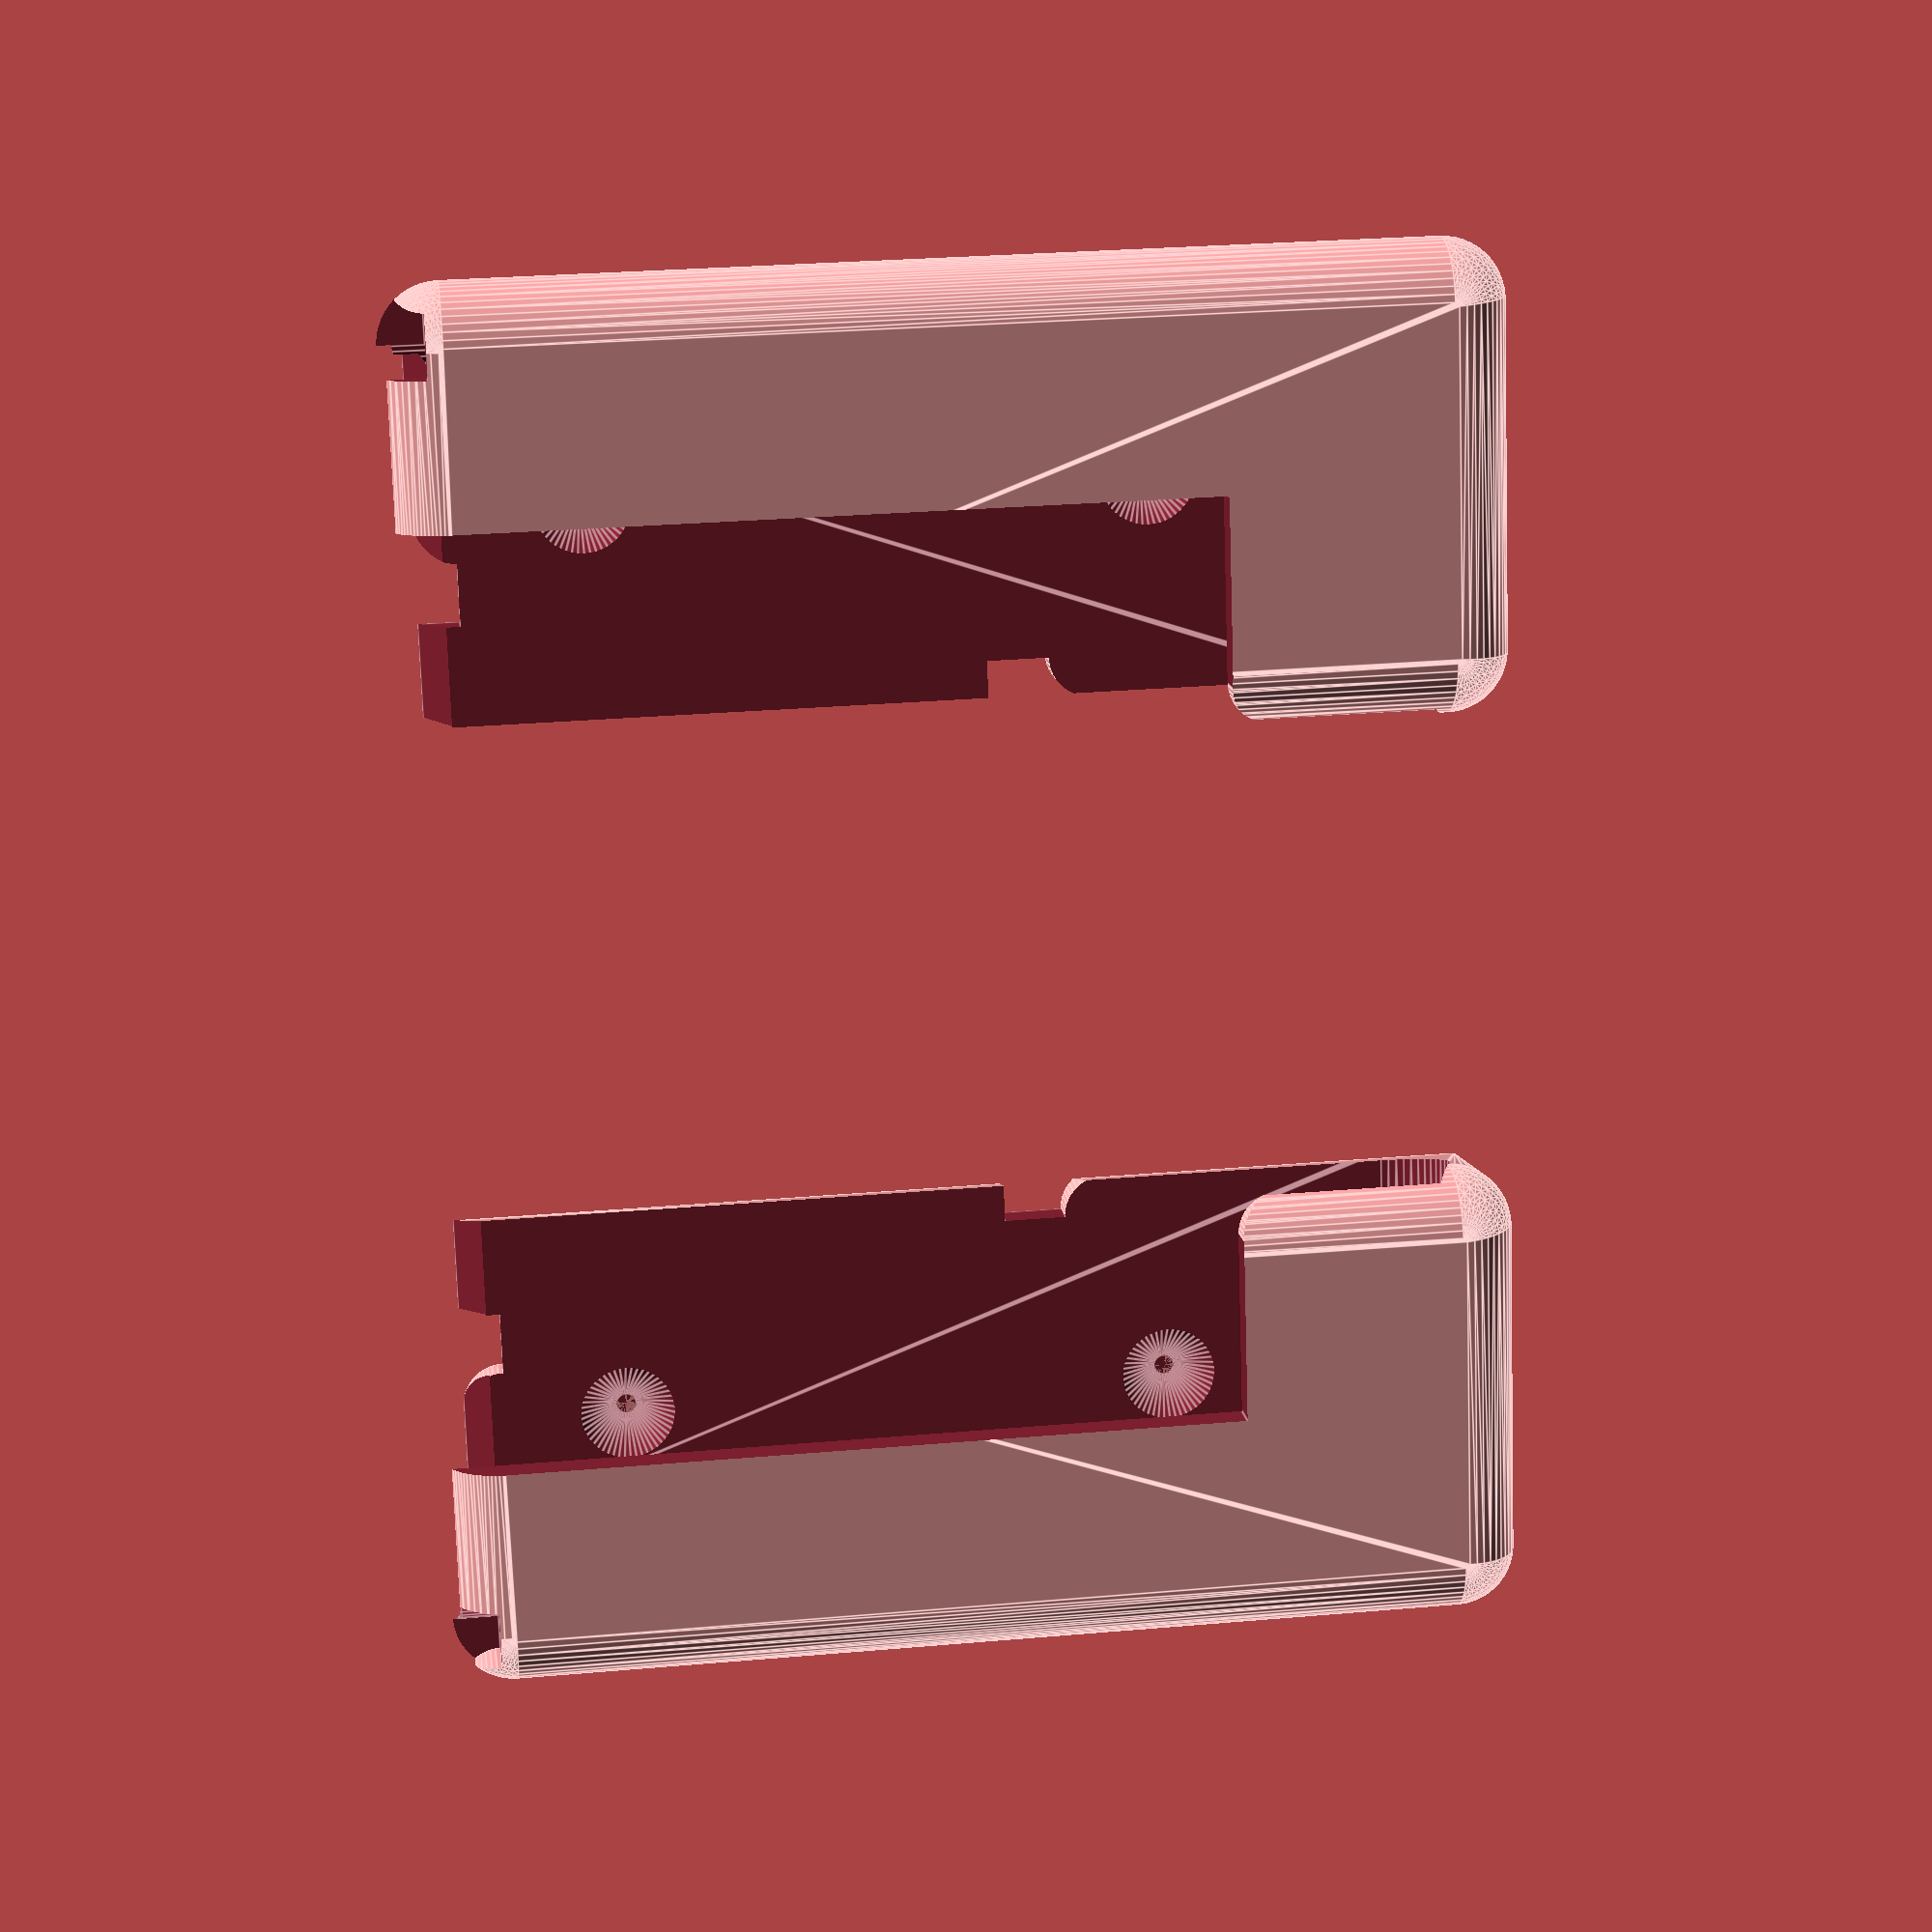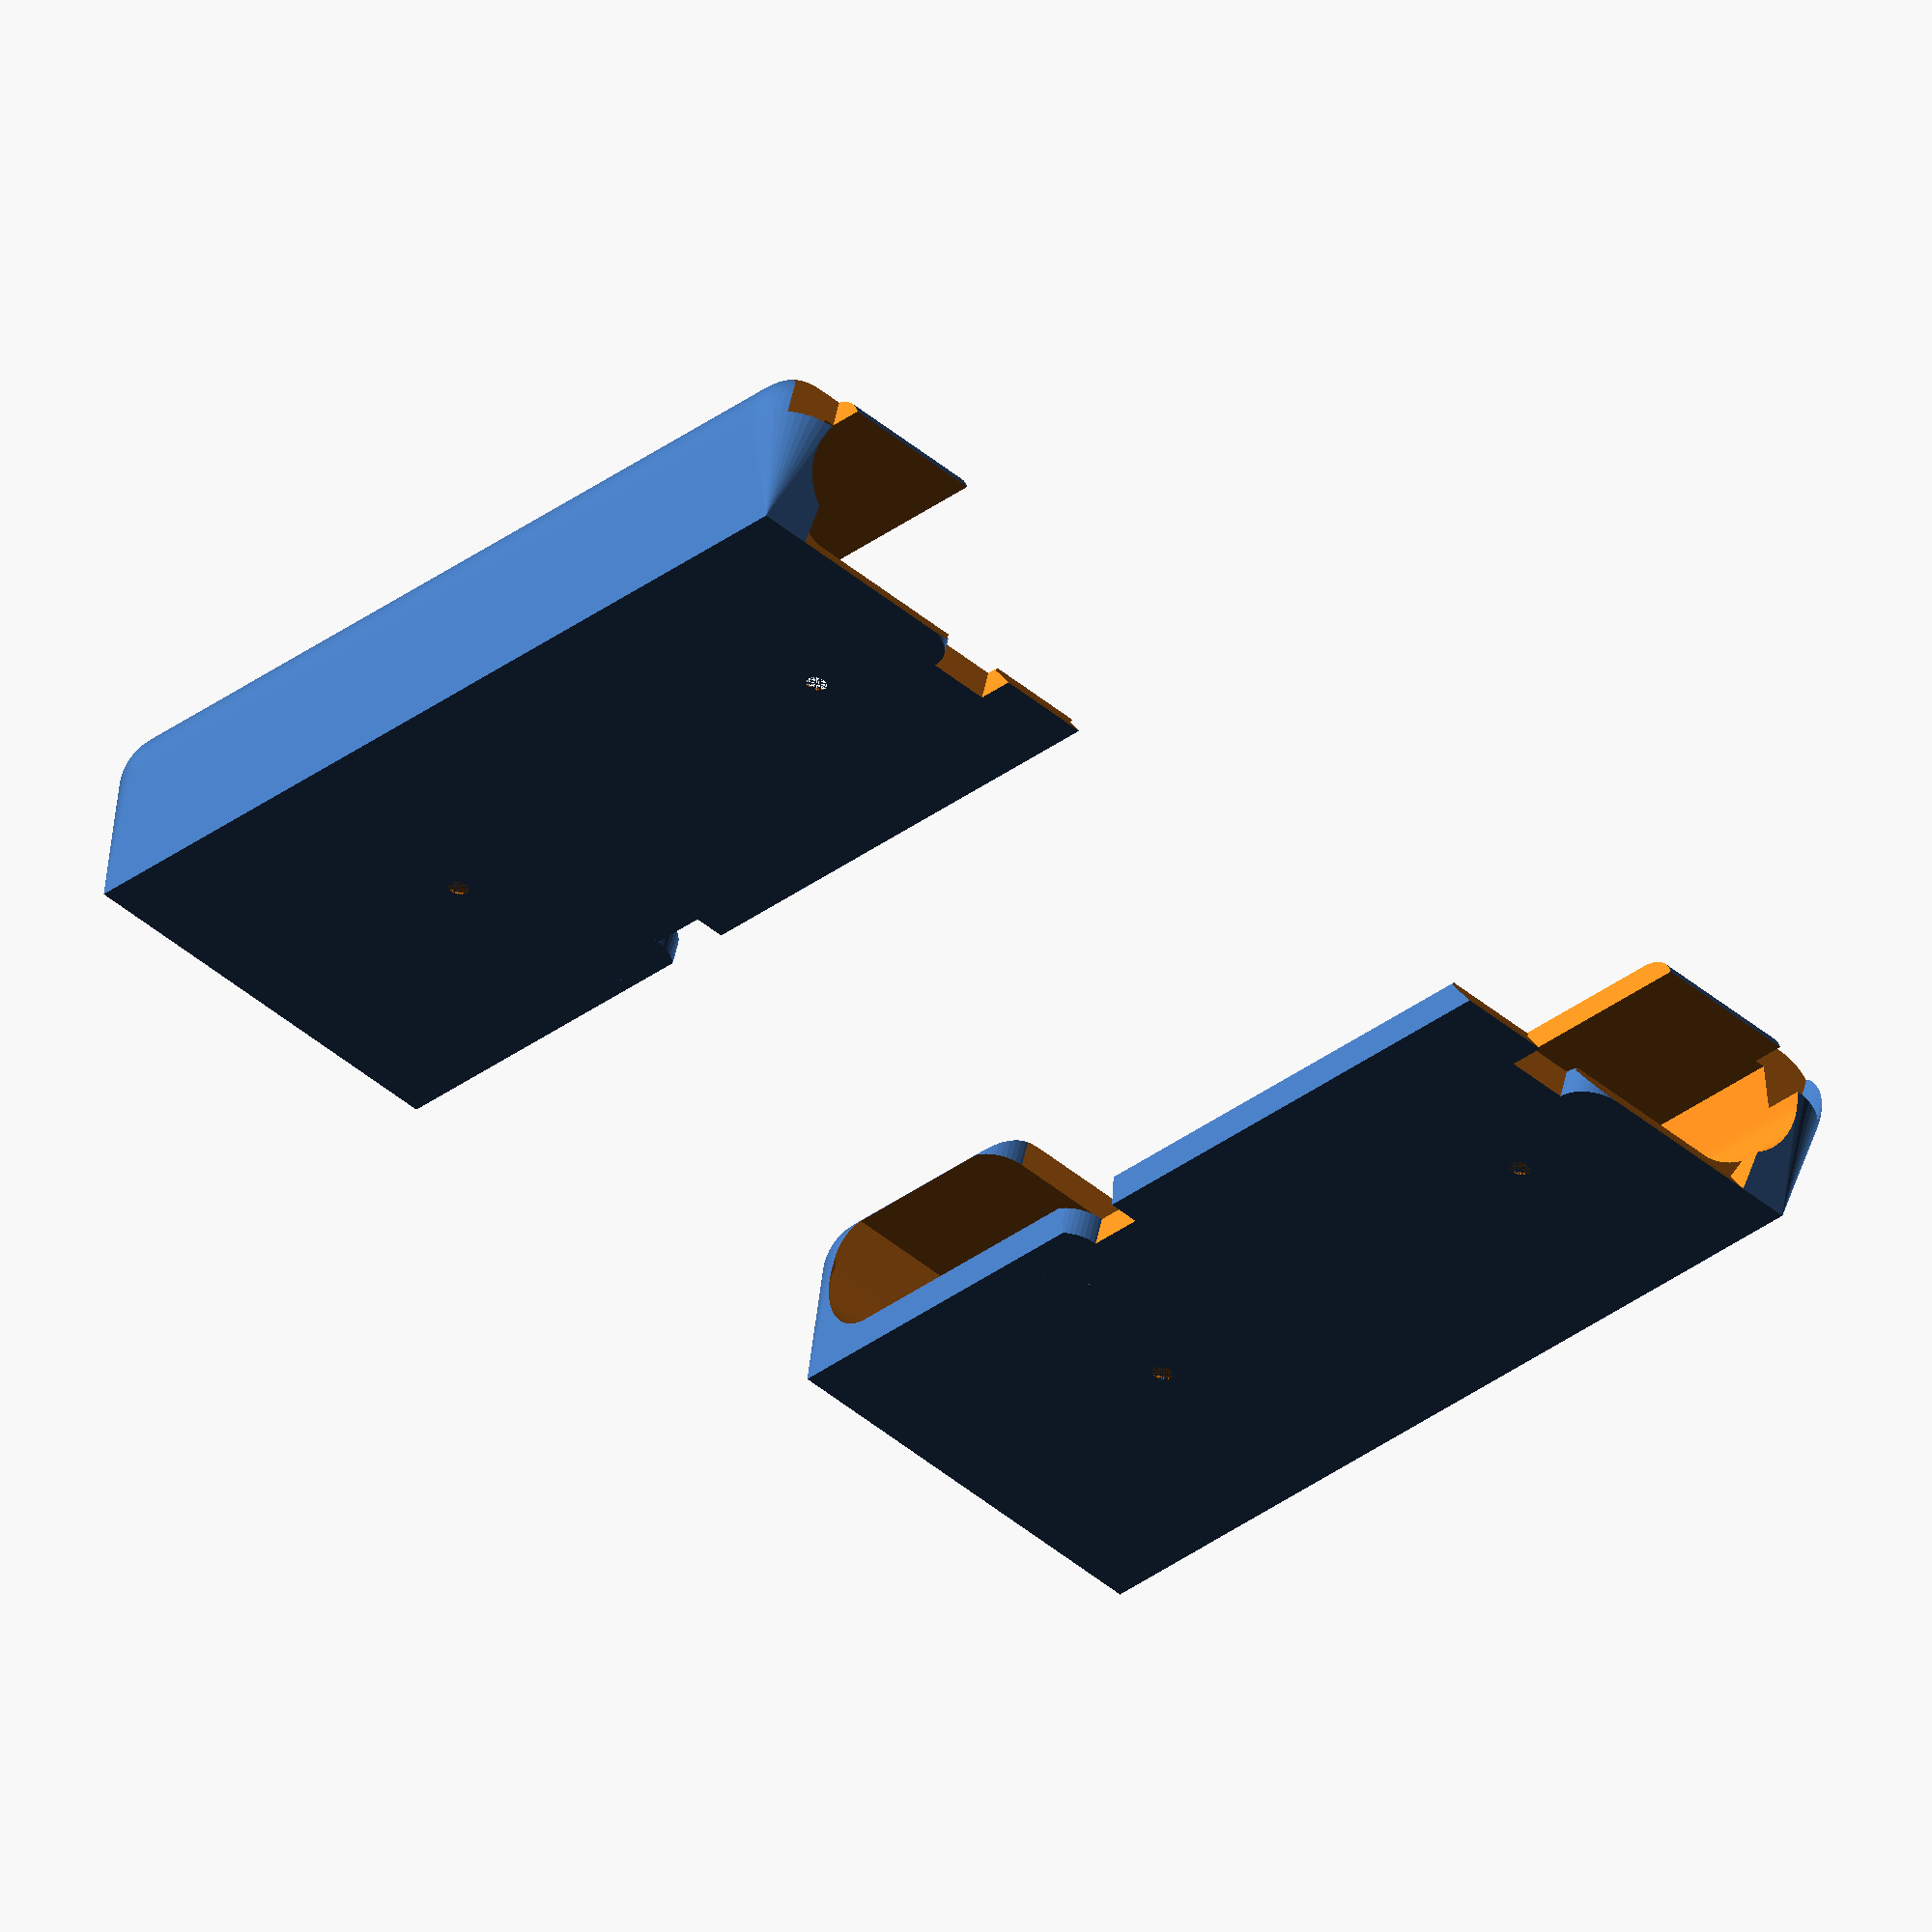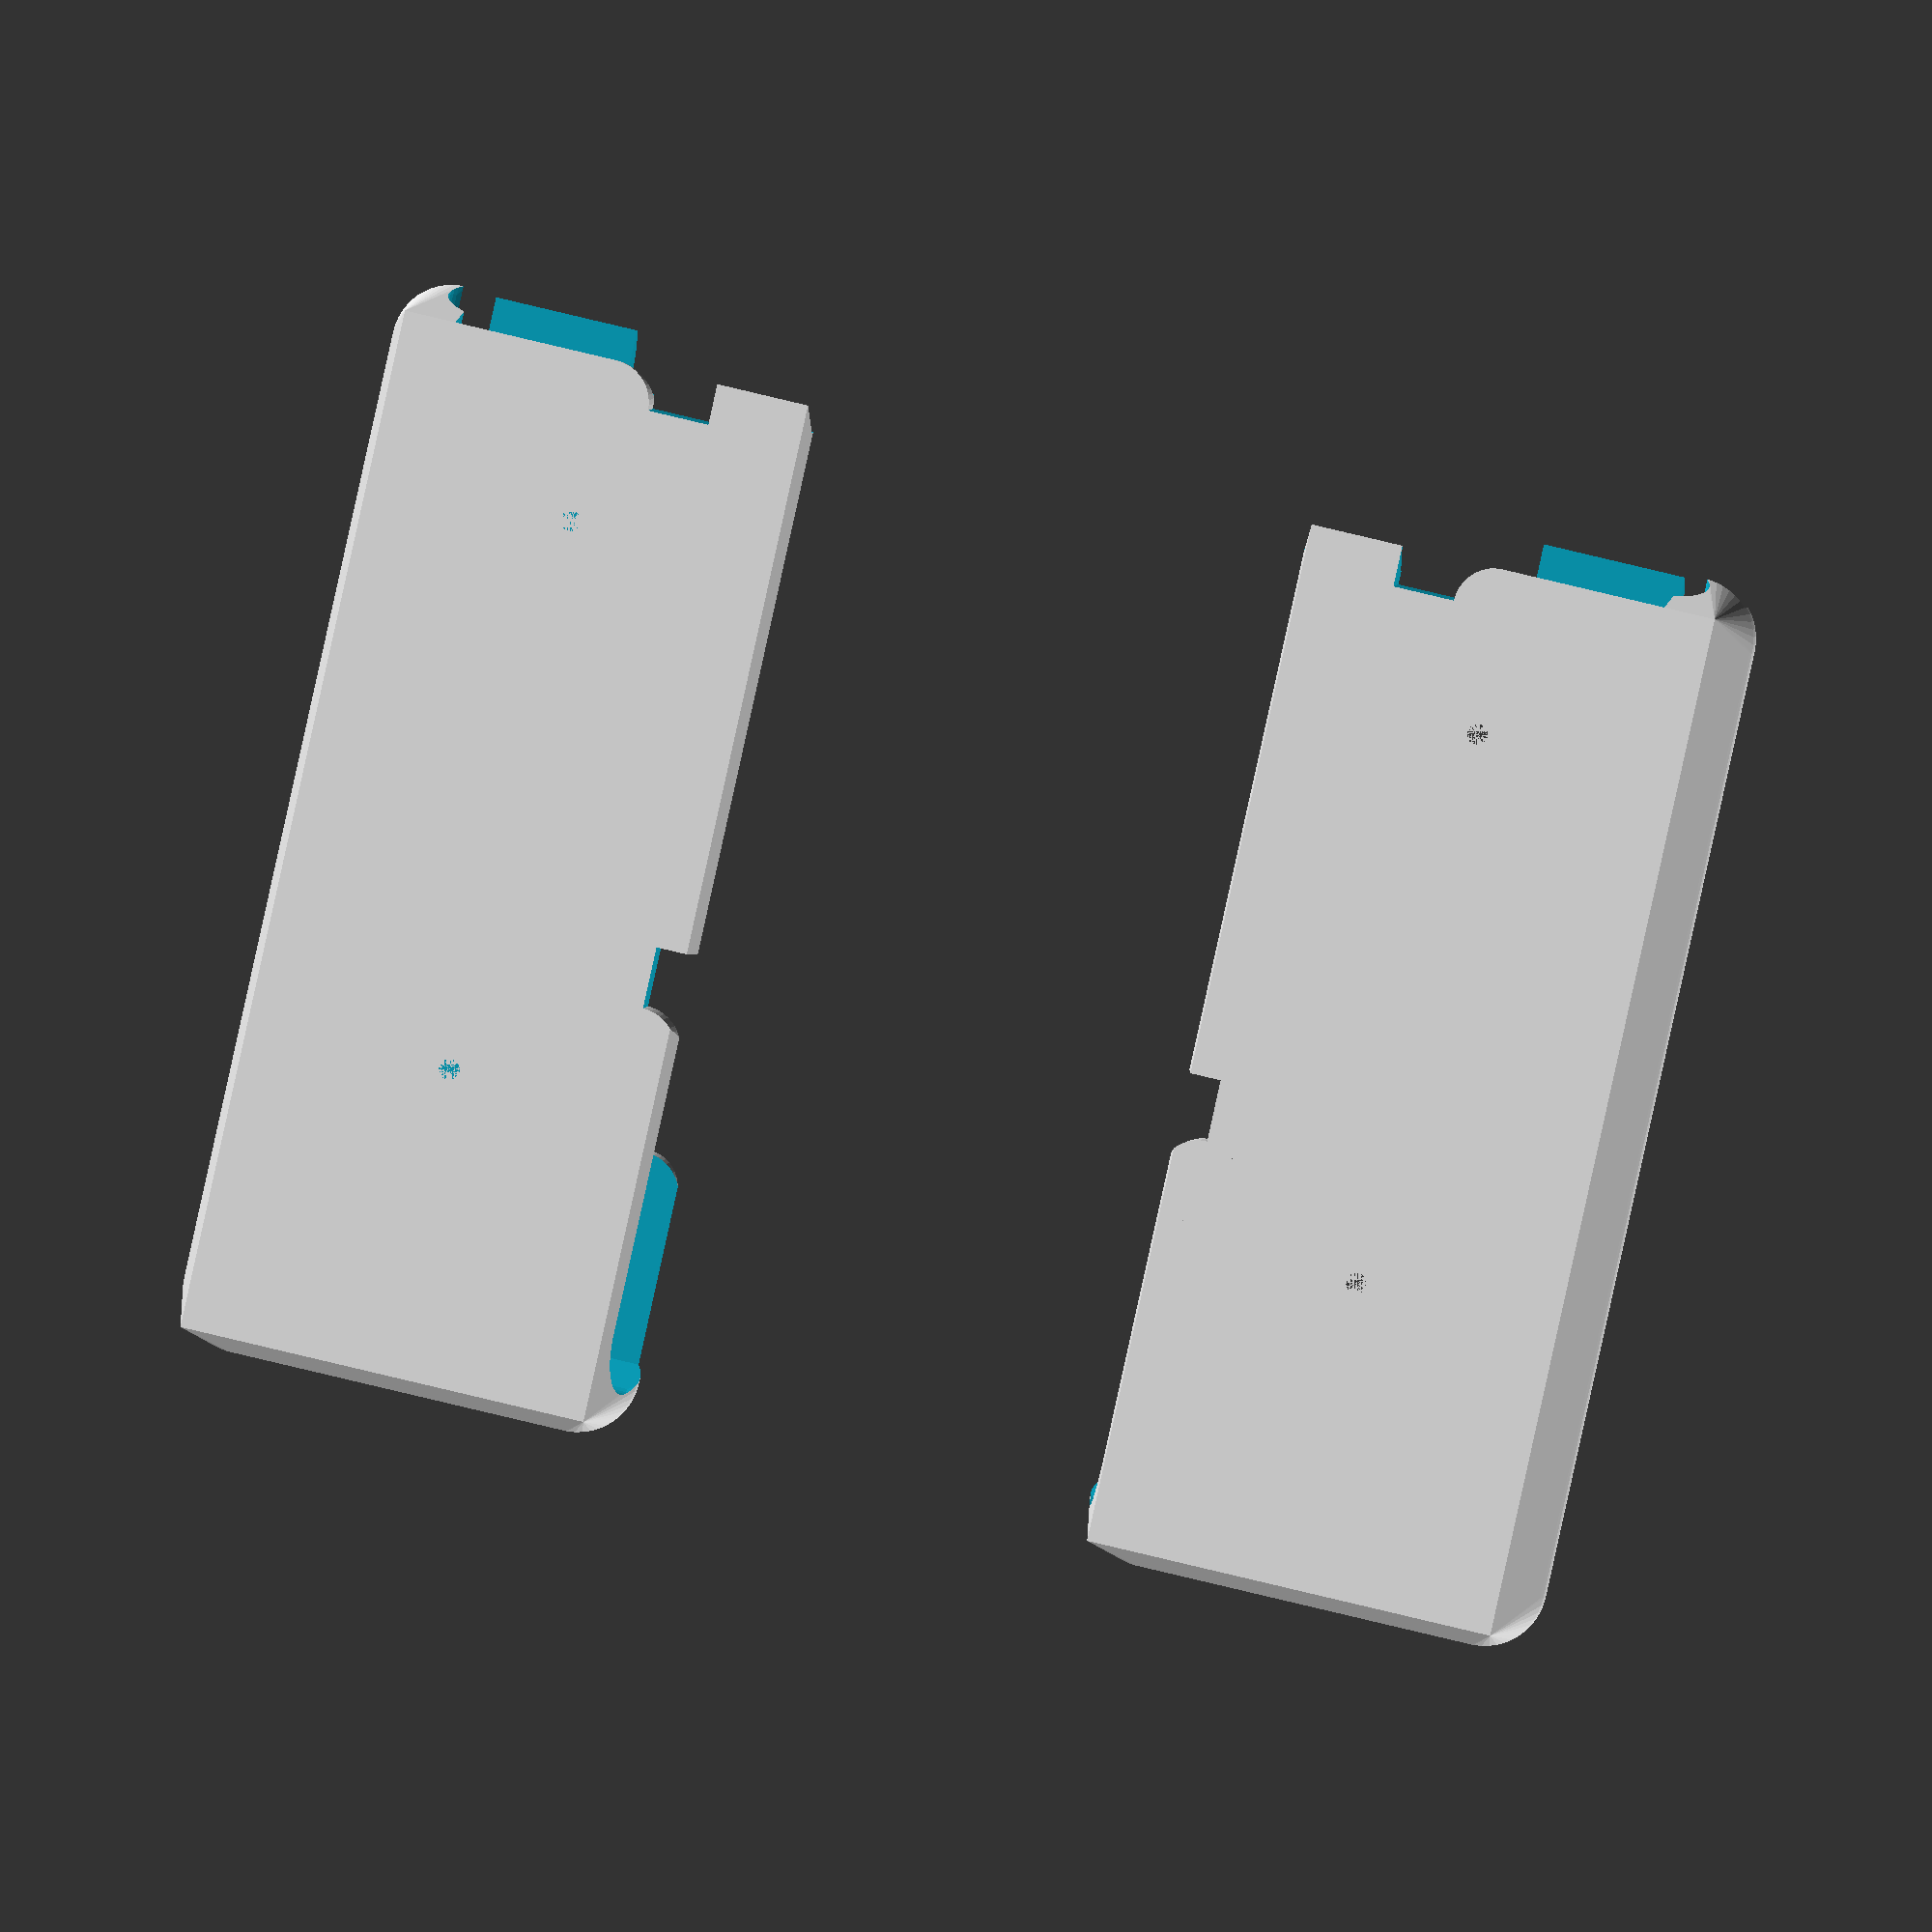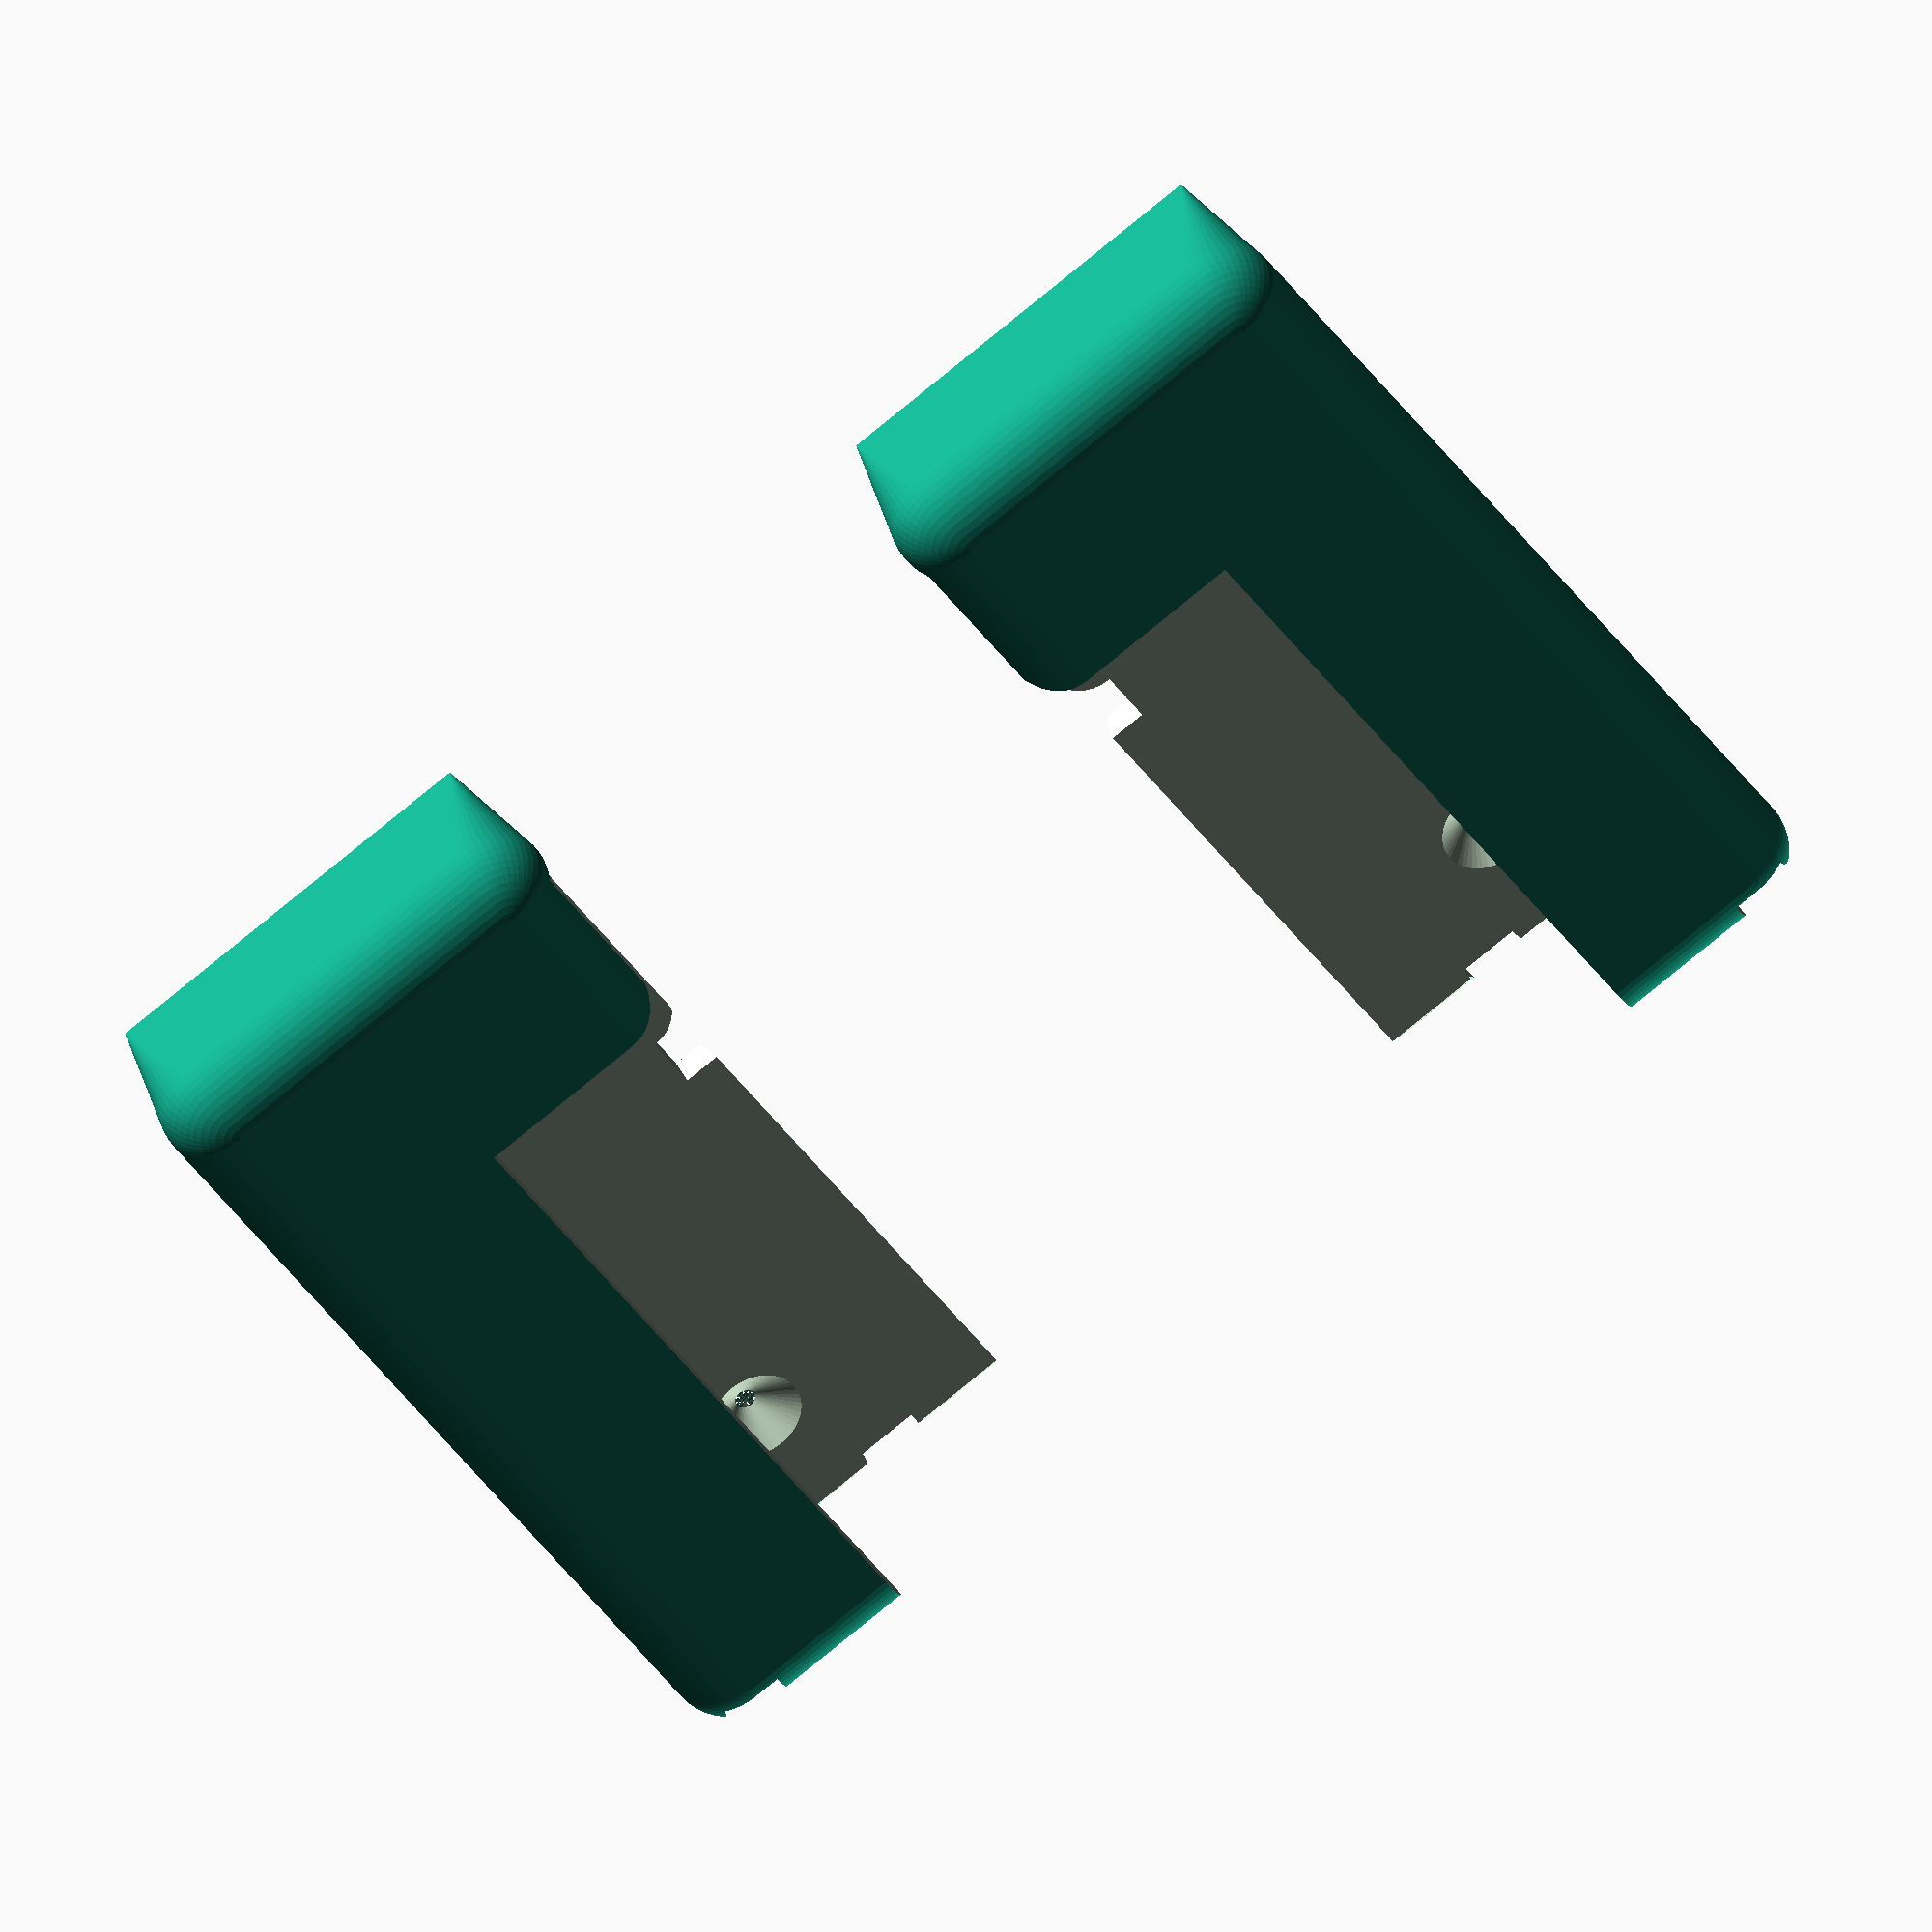
<openscad>
$fn=50;

rotate([90,0,0])holder();
translate([130,0,0])rotate([90,0,0])mirror()holder();

module holder(){
h=7;
x=40;
y=100;

rn=3.5;

difference(){
hull(){
cube([x,y,h+3+3]);
translate([rn,rn,h+6])sphere(6);
translate([rn,rn,h+6])sphere(6);
translate([x-rn,rn,h+6])sphere(6);

translate([rn,y-rn,h+6])sphere(6);
translate([x-rn,y-rn,h+6])sphere(6);

}


translate([5,y+5,h+9])
rotate([180,0,0])
hull(){
cube([x,y,h]);
translate([rn,rn,h])sphere(6);
translate([rn,rn,h])sphere(6);
translate([x-rn,rn,h])sphere(6);
translate([rn,y-rn,h])sphere(6);
translate([x-rn,y-rn,h])sphere(6);

}

translate([20,25,h])cube([x,y,h+10]);

translate([x/2,y-16,0])cylinder(h=5,r1=1,r2=7);
translate([x/2,y-70,0])cylinder(h=5,r1=1,r2=7);

translate([45,40,-0.1])cube([x,y,h]);

translate([x-2,21,h+5])sg();
translate([x-44,y-2,h+5])sg();

translate([x-19,y-4,-0.1])sg();
translate([x-3,y-64,-0.1])sg();

translate([5,y,0])rotate([45,0,0])cube([x,4,4]);
}
}


module sg(){
	difference(){
	cube([10,10,10]);
	cylinder(h=10,r=4);
}
}
</openscad>
<views>
elev=332.7 azim=256.1 roll=82.3 proj=p view=edges
elev=27.9 azim=195.0 roll=320.7 proj=o view=wireframe
elev=84.3 azim=189.5 roll=347.6 proj=o view=solid
elev=221.4 azim=204.5 roll=328.6 proj=o view=solid
</views>
